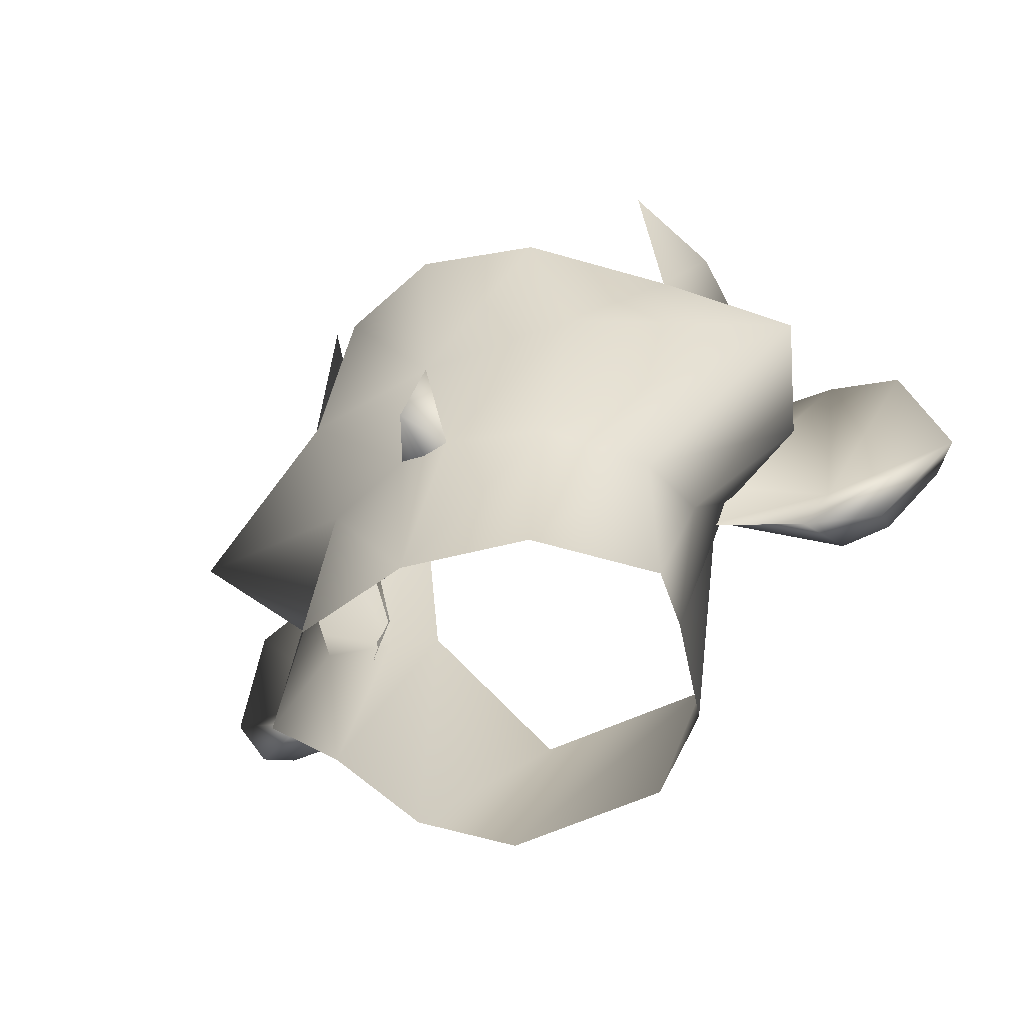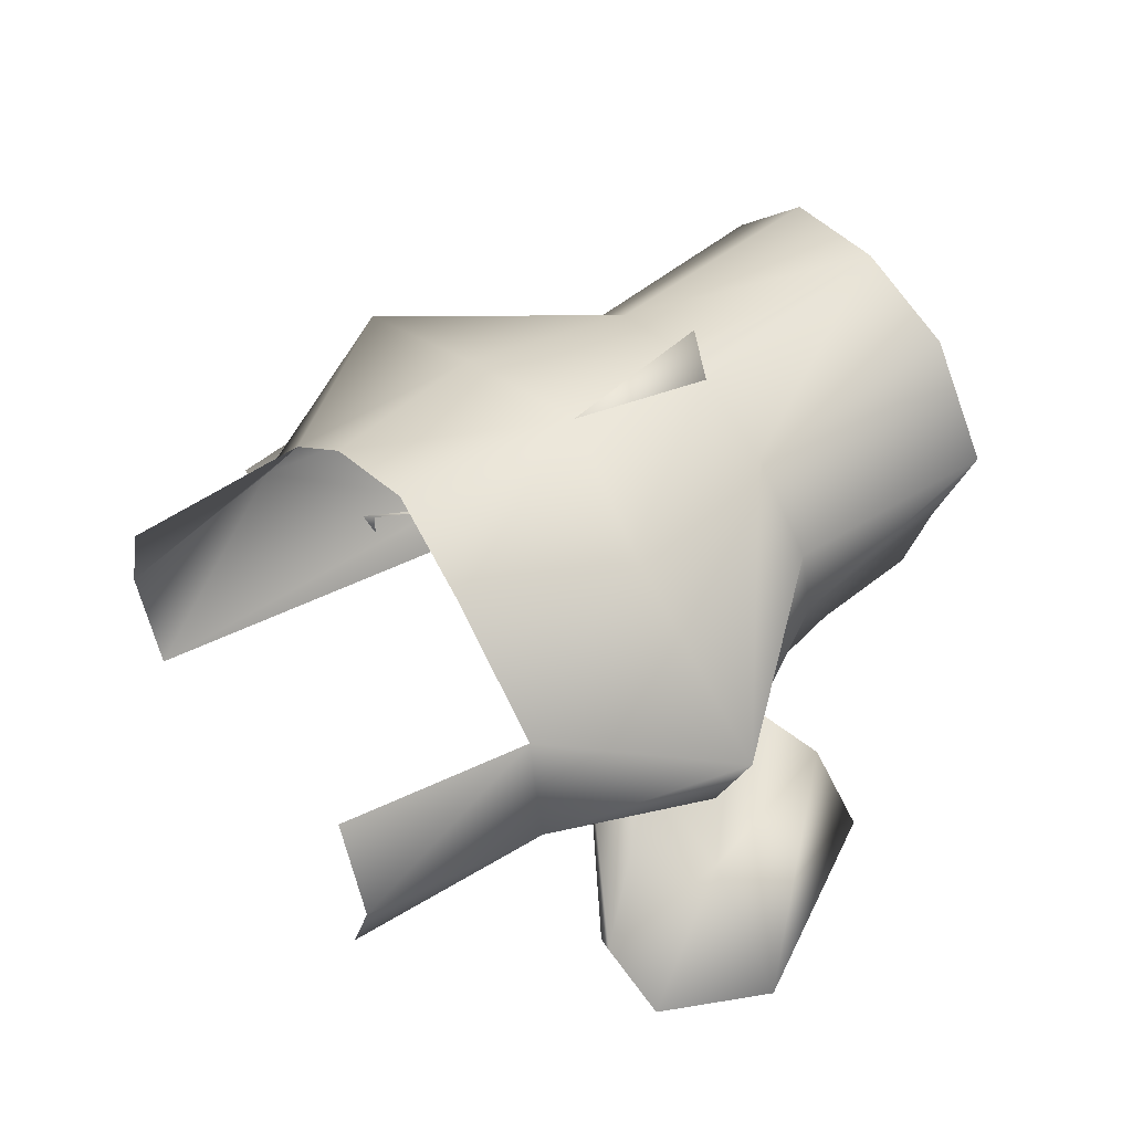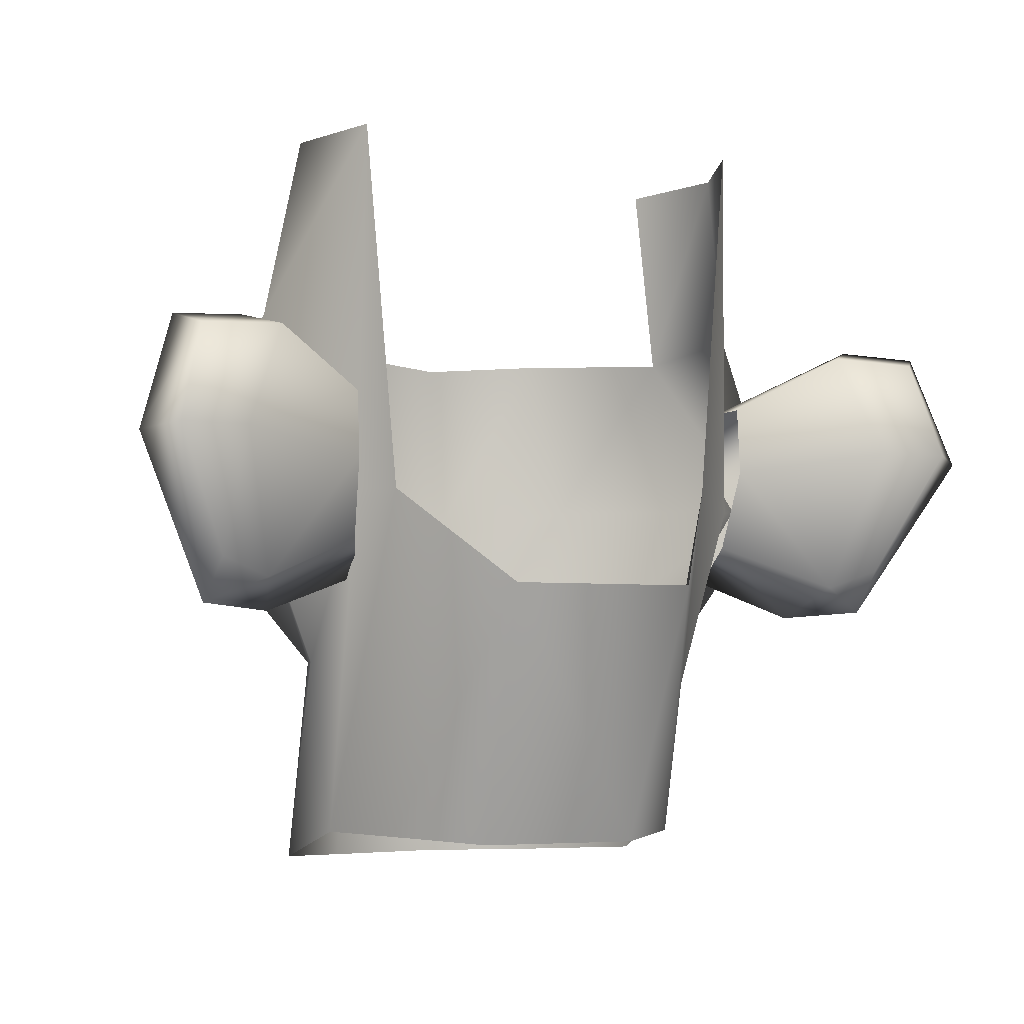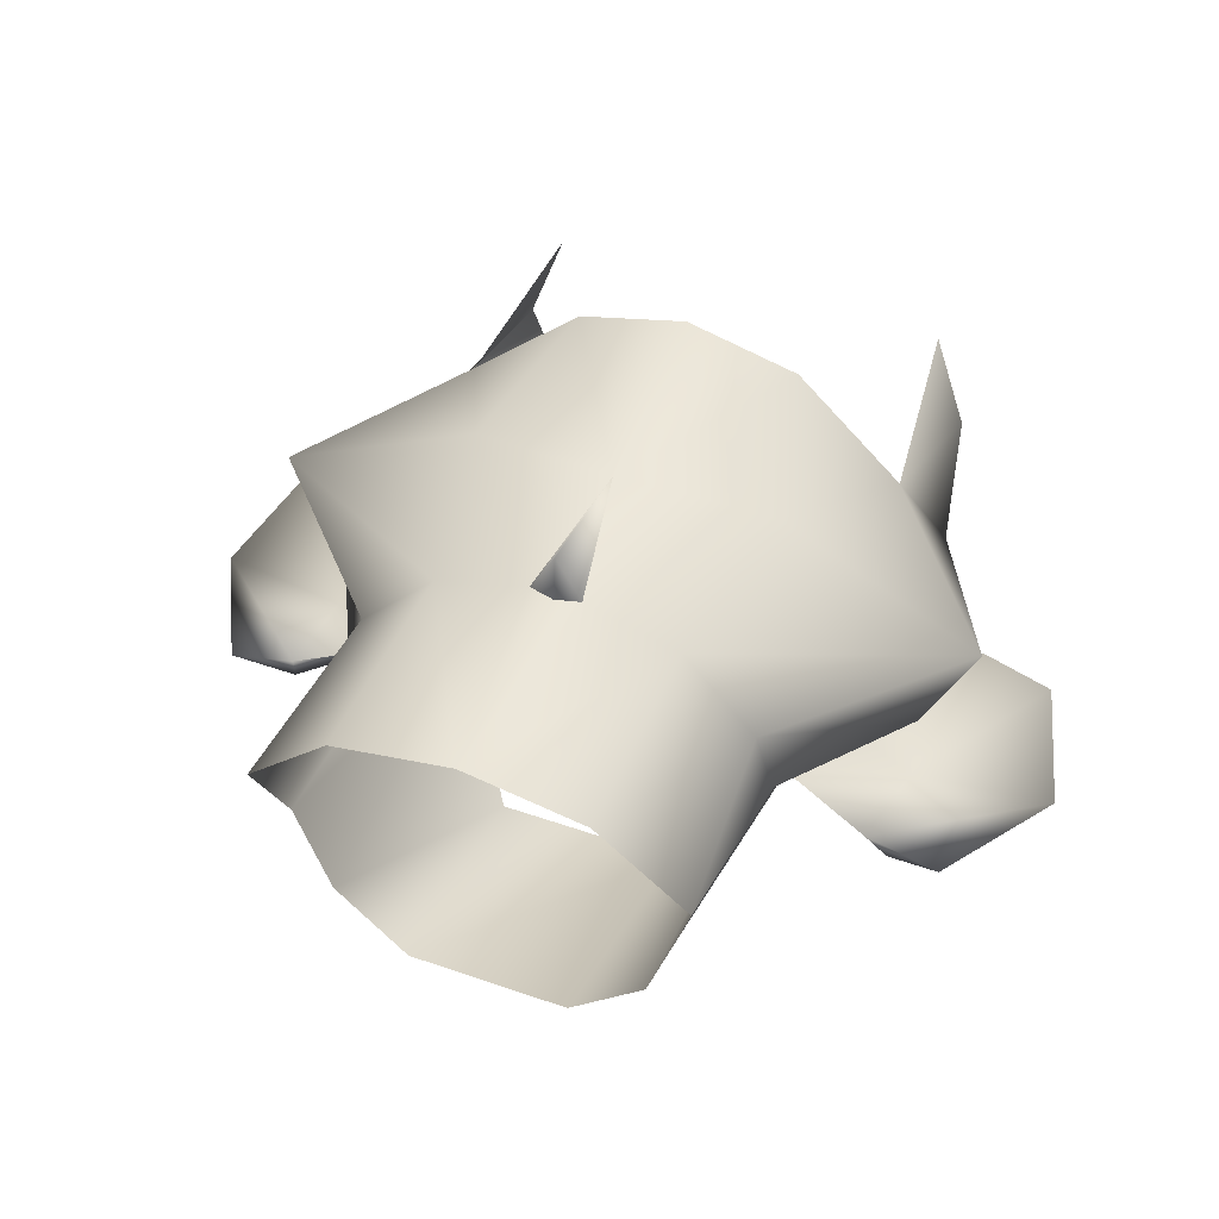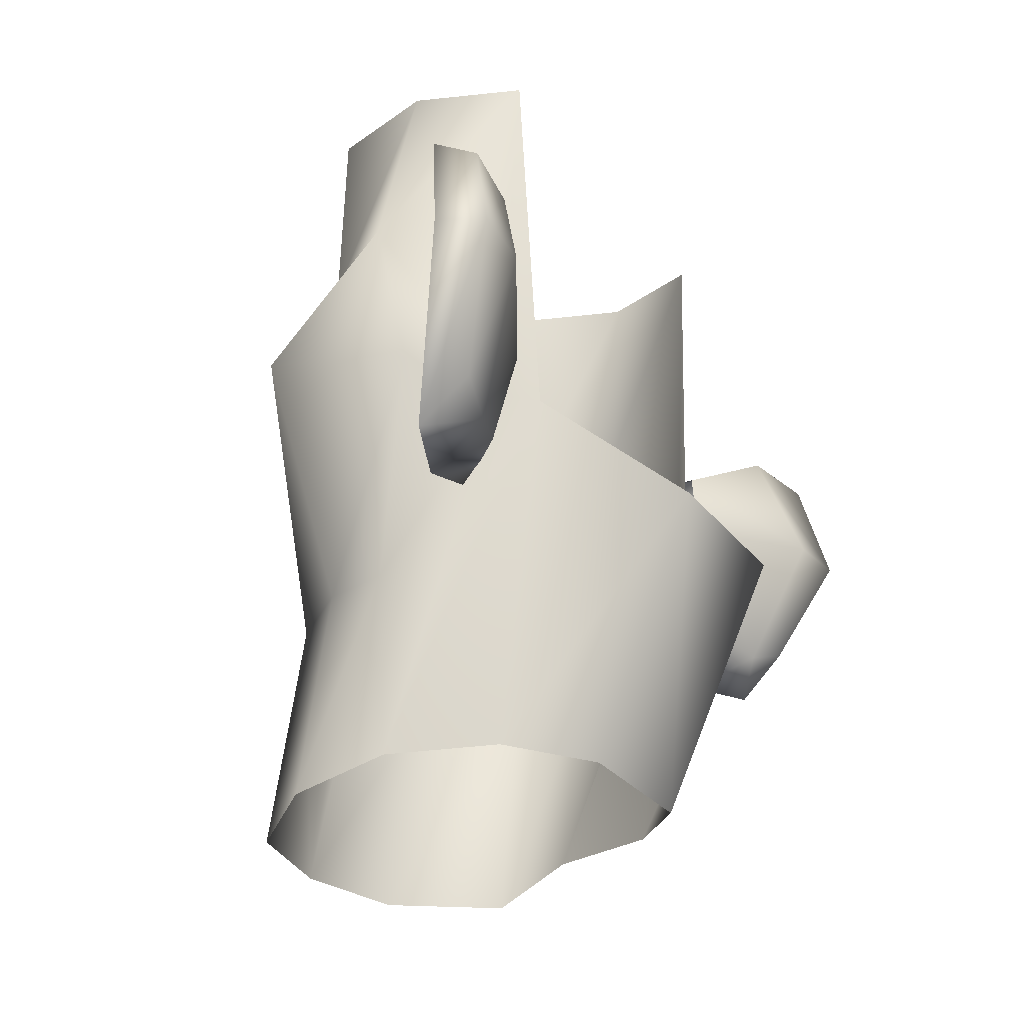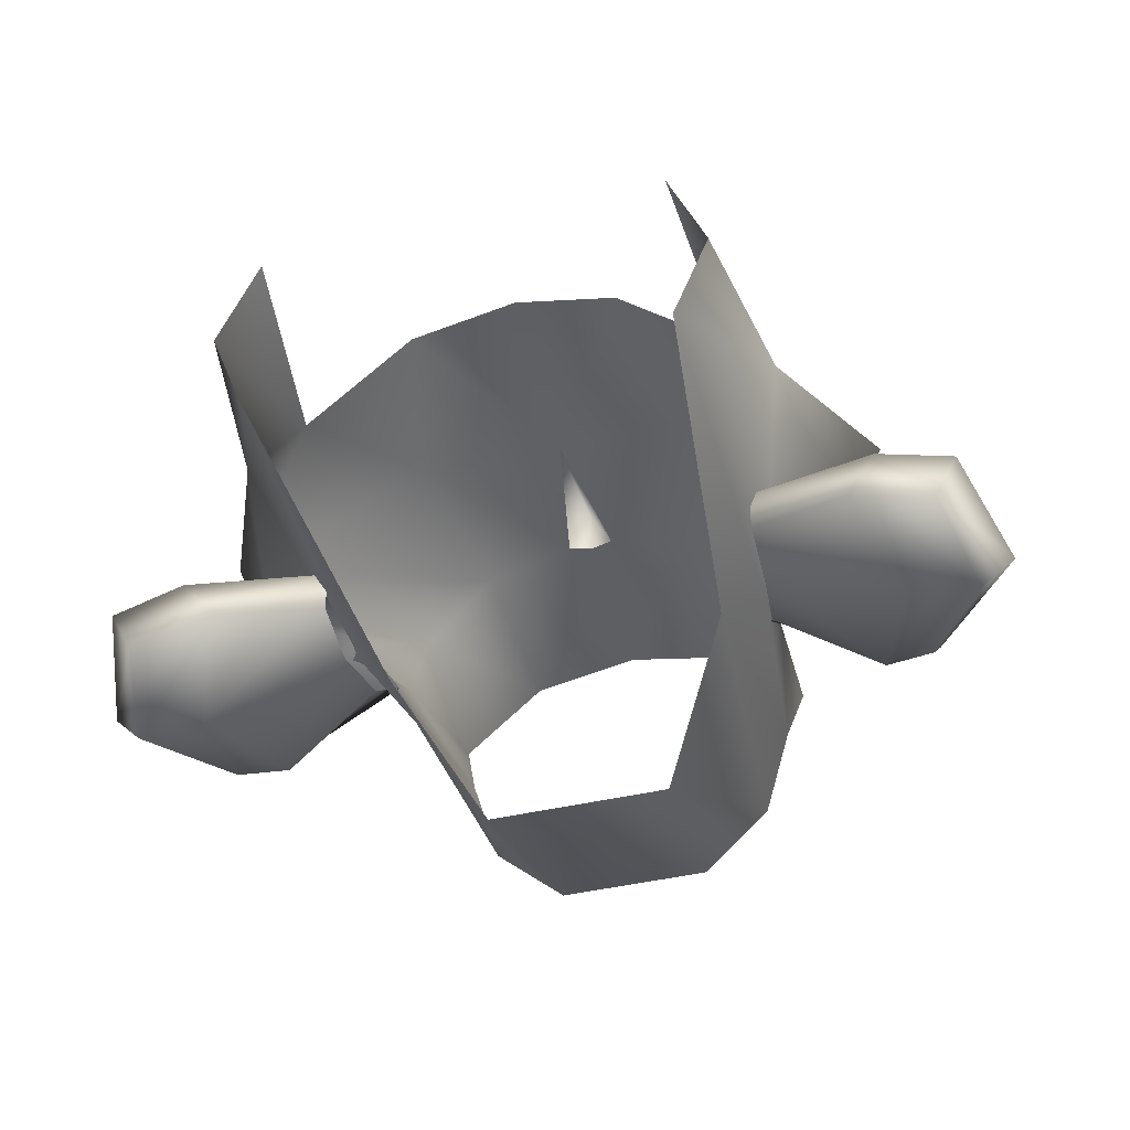
<metadata>
{"format":"obj","ext":"obj","renderer":"f3d","projection":"perspective","resolution":1024,"background":"white","views":[{"elev":-53.8,"azim":27.2,"up":"+Y"},{"elev":52.0,"azim":-123.5,"up":"+Z"},{"elev":-4.5,"azim":157.2,"up":"+Y"},{"elev":51.0,"azim":20.6,"up":"+Z"},{"elev":-27.5,"azim":118.9,"up":"+Y"},{"elev":-48.0,"azim":-165.9,"up":"+Z"}]}
</metadata>
<code>
v -33 109 3
v -35 47 7
v -44 80 24
v -33 109 3
v -44 80 24
v -39 109 20
v -39 109 20
v -44 80 24
v -36 77 37
v -39 109 20
v -36 77 37
v -33 109 38
v -35 47 7
v -49 50 15
v -44 80 24
v -44 80 24
v -49 50 15
v -57 50 35
v -44 80 24
v -57 50 35
v -36 77 37
v -36 77 37
v -57 50 35
v -24 50 53
v -36 77 37
v -24 50 53
v -18 78 54
v -18 78 54
v -24 50 53
v 0 45 58
v -18 78 54
v 0 45 58
v 0 77 60
v -35 47 7
v -34 21 28
v -49 50 15
v -49 50 15
v -34 21 28
v -31 21 39
v -49 50 15
v -31 21 39
v -57 50 35
v -57 50 35
v -31 21 39
v -19 22 52
v -57 50 35
v -19 22 52
v -24 50 53
v -24 50 53
v -19 22 52
v -4 22 57
v -4 22 57
v 0 22 65
v 0 45 58
v -15 33 -18
v -13 -9 0
v -25 -8 11
v -15 33 -18
v -25 -8 11
v -28 50 2
v -28 50 2
v -25 -8 11
v -30 -8 29
v -35 47 7
v -30 -8 29
v -34 21 28
v -34 21 28
v -30 -8 29
v -33 -13 43
v -34 21 28
v -33 -13 43
v -31 21 39
v -31 21 39
v -33 -13 43
v -19 -14 58
v -31 21 39
v -19 -14 58
v -19 22 52
v -19 22 52
v -19 -14 58
v 0 -14 62
v -4 22 57
v 0 -14 62
v 0 21 57
v -33 109 3
v -28 50 2
v -35 47 7
v -28 50 2
v -30 -8 29
v -35 47 7
v -24 50 53
v -4 22 57
v 0 45 58
v -19 22 52
v 0 -14 62
v -4 22 57
v 0 21 57
v 0 22 65
v -4 22 57
v 33 109 3
v 44 80 24
v 33 49 7
v 33 109 3
v 39 109 20
v 44 80 24
v 39 109 20
v 36 77 37
v 44 80 24
v 39 109 20
v 33 109 38
v 36 77 37
v 33 49 7
v 44 80 24
v 49 50 15
v 44 80 24
v 57 50 35
v 49 50 15
v 44 80 24
v 36 77 37
v 57 50 35
v 36 77 37
v 24 50 53
v 57 50 35
v 36 77 37
v 18 78 54
v 24 50 53
v 18 78 54
v 0 45 58
v 24 50 53
v 18 78 54
v 0 77 60
v 0 45 58
v 33 49 7
v 49 50 15
v 34 21 28
v 49 50 15
v 31 21 39
v 34 21 28
v 49 50 15
v 57 50 35
v 31 21 39
v 57 50 35
v 19 22 52
v 31 21 39
v 57 50 35
v 24 50 53
v 19 22 52
v 24 50 53
v 4 22 57
v 19 22 52
v 4 22 57
v 0 45 58
v 0 22 65
v 15 33 -18
v 25 -8 11
v 13 -9 0
v 15 33 -18
v 28 49 2
v 25 -8 11
v 28 49 2
v 30 -8 29
v 25 -8 11
v 33 49 7
v 34 21 28
v 30 -8 29
v 34 21 28
v 33 -13 43
v 30 -8 29
v 34 21 28
v 31 21 39
v 33 -13 43
v 31 21 39
v 19 -14 58
v 33 -13 43
v 31 21 39
v 19 22 52
v 19 -14 58
v 19 22 52
v 0 -14 62
v 19 -14 58
v 4 22 57
v 0 21 57
v 0 -14 62
v 33 109 3
v 33 49 7
v 28 49 2
v 28 49 2
v 33 49 7
v 30 -8 29
v 24 50 53
v 0 45 58
v 4 22 57
v 19 22 52
v 4 22 57
v 0 -14 62
v 0 21 57
v 4 22 57
v 0 22 65
v 15 33 -18
v 13 -9 0
v -13 -9 0
v 15 33 -18
v -13 -9 0
v -15 33 -18
v 63 73 -6
v 72 56 -4
v 67 57 -10
v 67 57 -10
v 59 30 6
v 58 37 -2
v 63 73 -6
v 66 75 0
v 72 56 -4
v 67 57 -10
v 72 56 -4
v 59 30 6
v 34 65 4
v 56 57 -9
v 34 54 3
v 56 57 -9
v 34 65 4
v 49 74 -3
v 34 54 3
v 50 34 0
v 33 41 8
v 50 34 0
v 34 54 3
v 56 57 -9
v 33 41 8
v 47 29 11
v 31 35 14
v 47 29 11
v 33 41 8
v 50 34 0
v 32 53 8
v 54 76 3
v 34 65 12
v 54 76 3
v 32 53 8
v 49 51 -1
v 34 65 12
v 49 74 -3
v 34 65 4
v 49 74 -3
v 34 65 12
v 54 76 3
v 31 35 14
v 49 51 -1
v 32 53 8
v 49 51 -1
v 31 35 14
v 47 29 11
v 49 74 -3
v 67 57 -10
v 56 57 -9
v 67 57 -10
v 49 74 -3
v 63 73 -6
v 56 57 -9
v 58 37 -2
v 50 34 0
v 58 37 -2
v 56 57 -9
v 67 57 -10
v 50 34 0
v 59 30 6
v 47 29 11
v 59 30 6
v 50 34 0
v 58 37 -2
v 49 51 -1
v 66 75 0
v 54 76 3
v 66 75 0
v 49 51 -1
v 72 56 -4
v 54 76 3
v 63 73 -6
v 49 74 -3
v 63 73 -6
v 54 76 3
v 66 75 0
v 47 29 11
v 72 56 -4
v 49 51 -1
v 72 56 -4
v 47 29 11
v 59 30 6
v -65 73 -6
v -69 57 -10
v -75 56 -4
v -69 57 -10
v -60 37 -2
v -61 30 6
v -65 73 -6
v -75 56 -4
v -69 75 0
v -69 57 -10
v -61 30 6
v -75 56 -4
v -36 65 4
v -36 54 3
v -58 57 -9
v -58 57 -9
v -52 74 -3
v -36 65 4
v -36 54 3
v -35 41 8
v -52 34 0
v -52 34 0
v -58 57 -9
v -36 54 3
v -35 41 8
v -34 35 14
v -49 29 11
v -49 29 11
v -52 34 0
v -35 41 8
v -35 53 8
v -36 65 12
v -57 76 3
v -57 76 3
v -52 51 -1
v -35 53 8
v -36 65 12
v -36 65 4
v -52 74 -3
v -52 74 -3
v -57 76 3
v -36 65 12
v -34 35 14
v -35 53 8
v -52 51 -1
v -52 51 -1
v -49 29 11
v -34 35 14
v -52 74 -3
v -58 57 -9
v -69 57 -10
v -69 57 -10
v -65 73 -6
v -52 74 -3
v -58 57 -9
v -52 34 0
v -60 37 -2
v -60 37 -2
v -69 57 -10
v -58 57 -9
v -52 34 0
v -49 29 11
v -61 30 6
v -61 30 6
v -60 37 -2
v -52 34 0
v -52 51 -1
v -57 76 3
v -69 75 0
v -69 75 0
v -75 56 -4
v -52 51 -1
v -57 76 3
v -52 74 -3
v -65 73 -6
v -65 73 -6
v -69 75 0
v -57 76 3
v -49 29 11
v -52 51 -1
v -75 56 -4
v -75 56 -4
v -61 30 6
v -49 29 11
f 1 2 3
f 4 5 6
f 7 8 9
f 10 11 12
f 13 14 15
f 16 17 18
f 19 20 21
f 22 23 24
f 25 26 27
f 28 29 30
f 31 32 33
f 34 35 36
f 37 38 39
f 40 41 42
f 43 44 45
f 46 47 48
f 49 50 51
f 52 53 54
f 55 56 57
f 58 59 60
f 61 62 63
f 64 65 66
f 67 68 69
f 70 71 72
f 73 74 75
f 76 77 78
f 79 80 81
f 82 83 84
f 85 86 87
f 88 89 90
f 91 92 93
f 94 95 96
f 97 98 99
f 100 101 102
f 103 104 105
f 106 107 108
f 109 110 111
f 112 113 114
f 115 116 117
f 118 119 120
f 121 122 123
f 124 125 126
f 127 128 129
f 130 131 132
f 133 134 135
f 136 137 138
f 139 140 141
f 142 143 144
f 145 146 147
f 148 149 150
f 151 152 153
f 154 155 156
f 157 158 159
f 160 161 162
f 163 164 165
f 166 167 168
f 169 170 171
f 172 173 174
f 175 176 177
f 178 179 180
f 181 182 183
f 184 185 186
f 187 188 189
f 190 191 192
f 193 194 195
f 196 197 198
f 199 200 201
f 202 203 204
f 205 206 207
f 208 209 210
f 211 212 213
f 214 215 216
f 217 218 219
f 220 221 222
f 223 224 225
f 226 227 228
f 229 230 231
f 232 233 234
f 235 236 237
f 238 239 240
f 241 242 243
f 244 245 246
f 247 248 249
f 250 251 252
f 253 254 255
f 256 257 258
f 259 260 261
f 262 263 264
f 265 266 267
f 268 269 270
f 271 272 273
f 274 275 276
f 277 278 279
f 280 281 282
f 283 284 285
f 286 287 288
f 289 290 291
f 292 293 294
f 295 296 297
f 298 299 300
f 301 302 303
f 304 305 306
f 307 308 309
f 310 311 312
f 313 314 315
f 316 317 318
f 319 320 321
f 322 323 324
f 325 326 327
f 328 329 330
f 331 332 333
f 334 335 336
f 337 338 339
f 340 341 342
f 343 344 345
f 346 347 348
f 349 350 351
f 352 353 354
f 355 356 357
f 358 359 360
f 361 362 363
f 364 365 366
f 367 368 369
f 370 371 372

</code>
